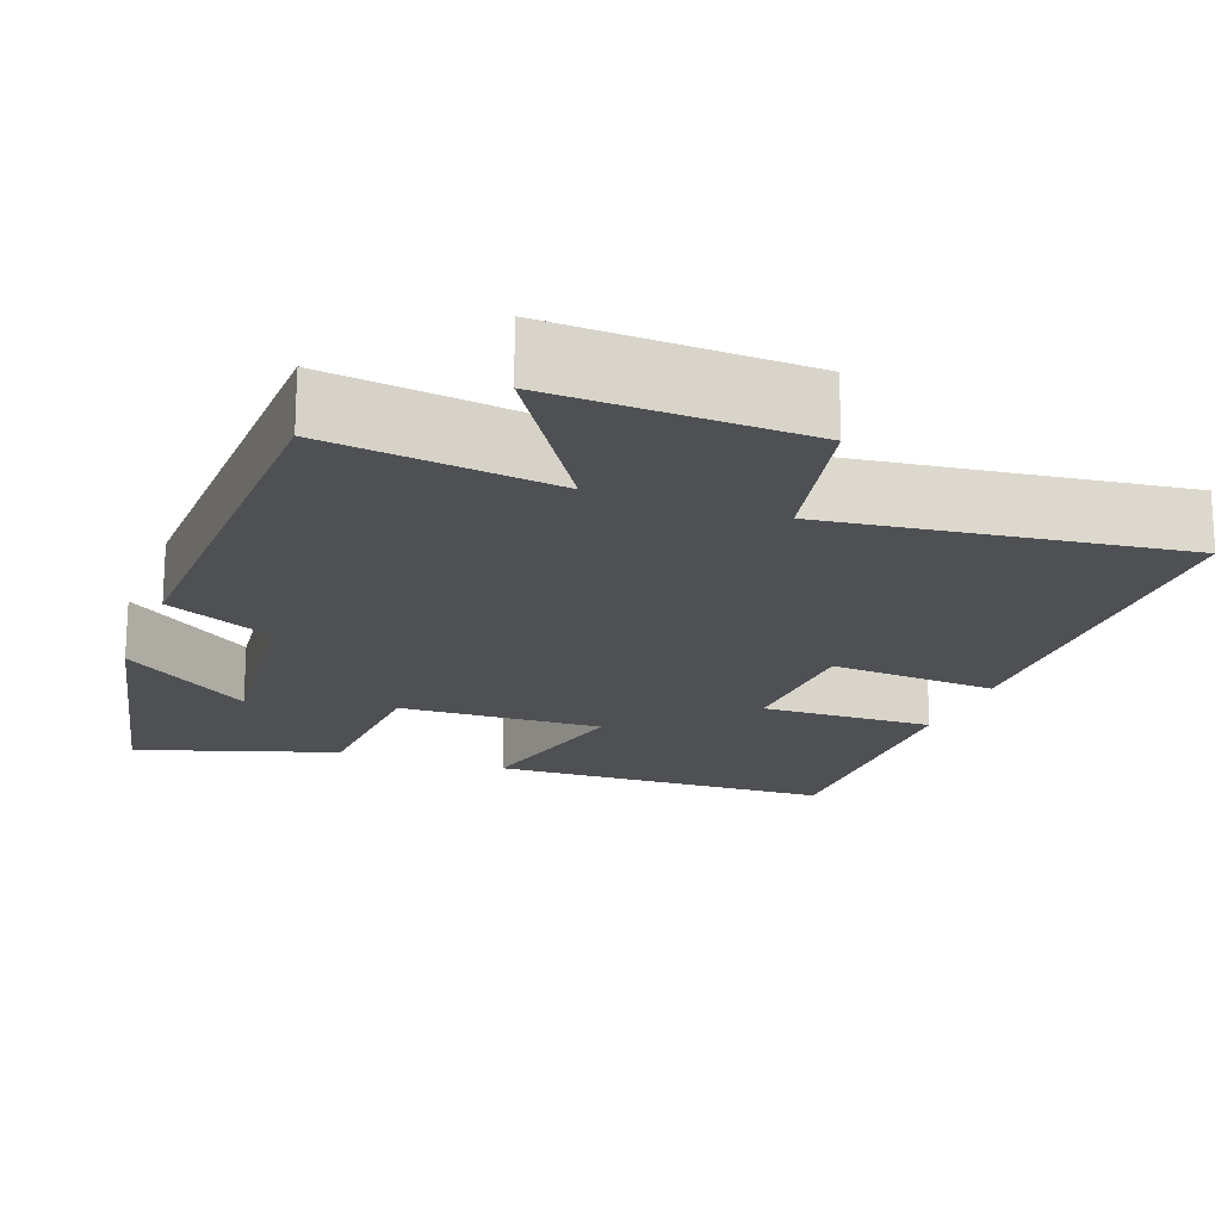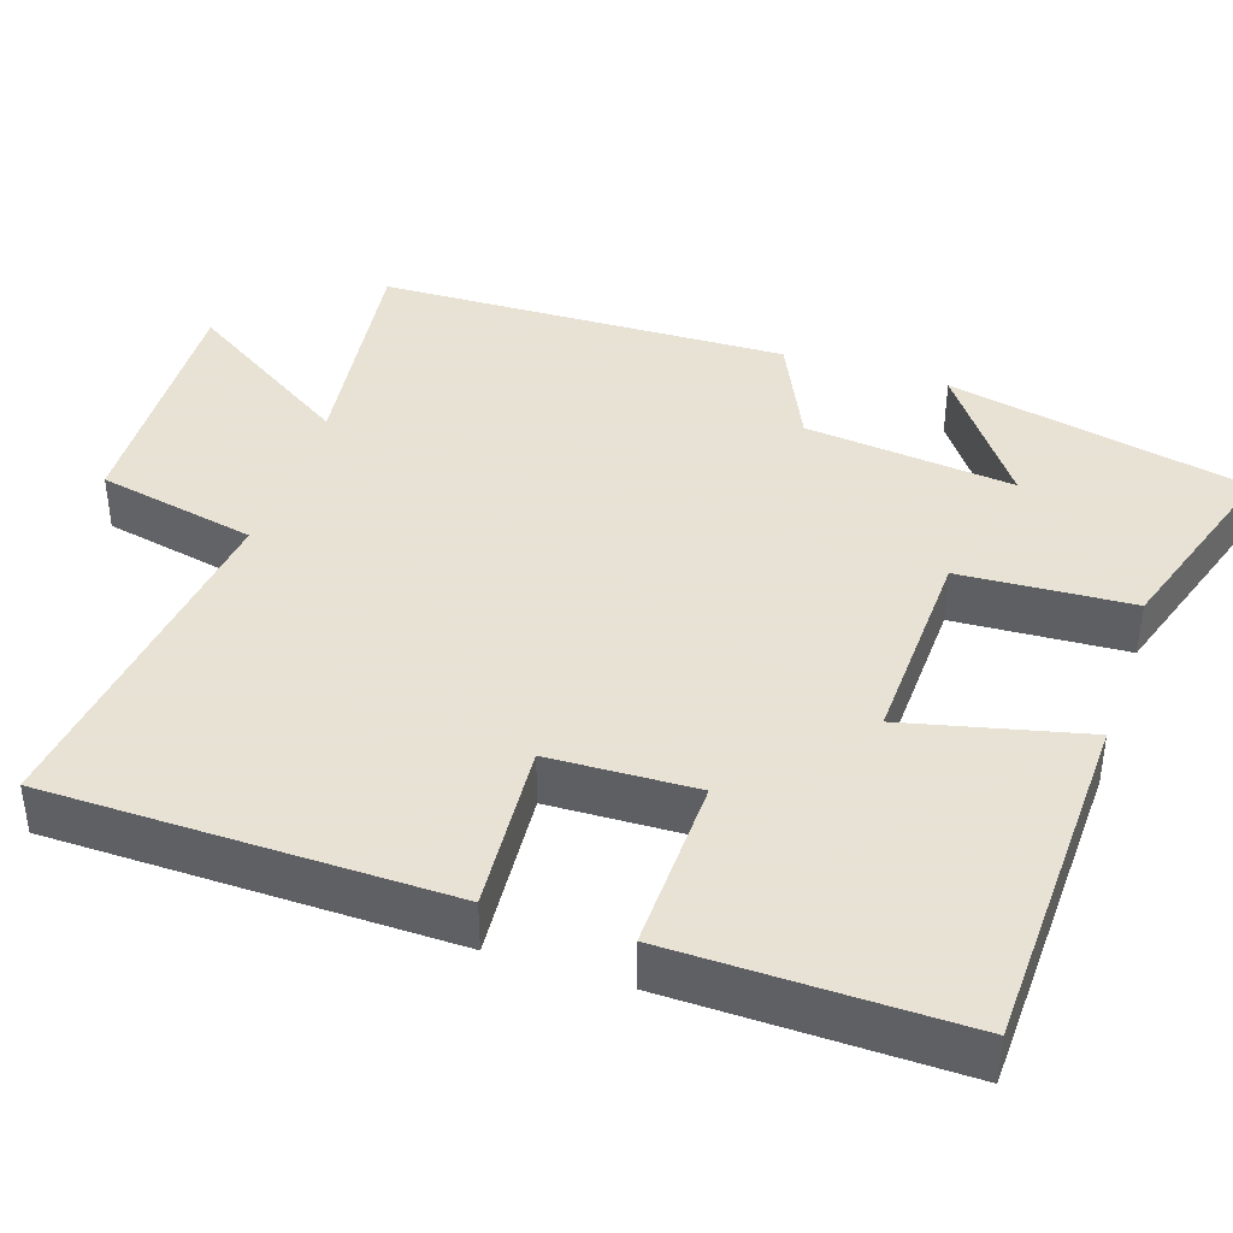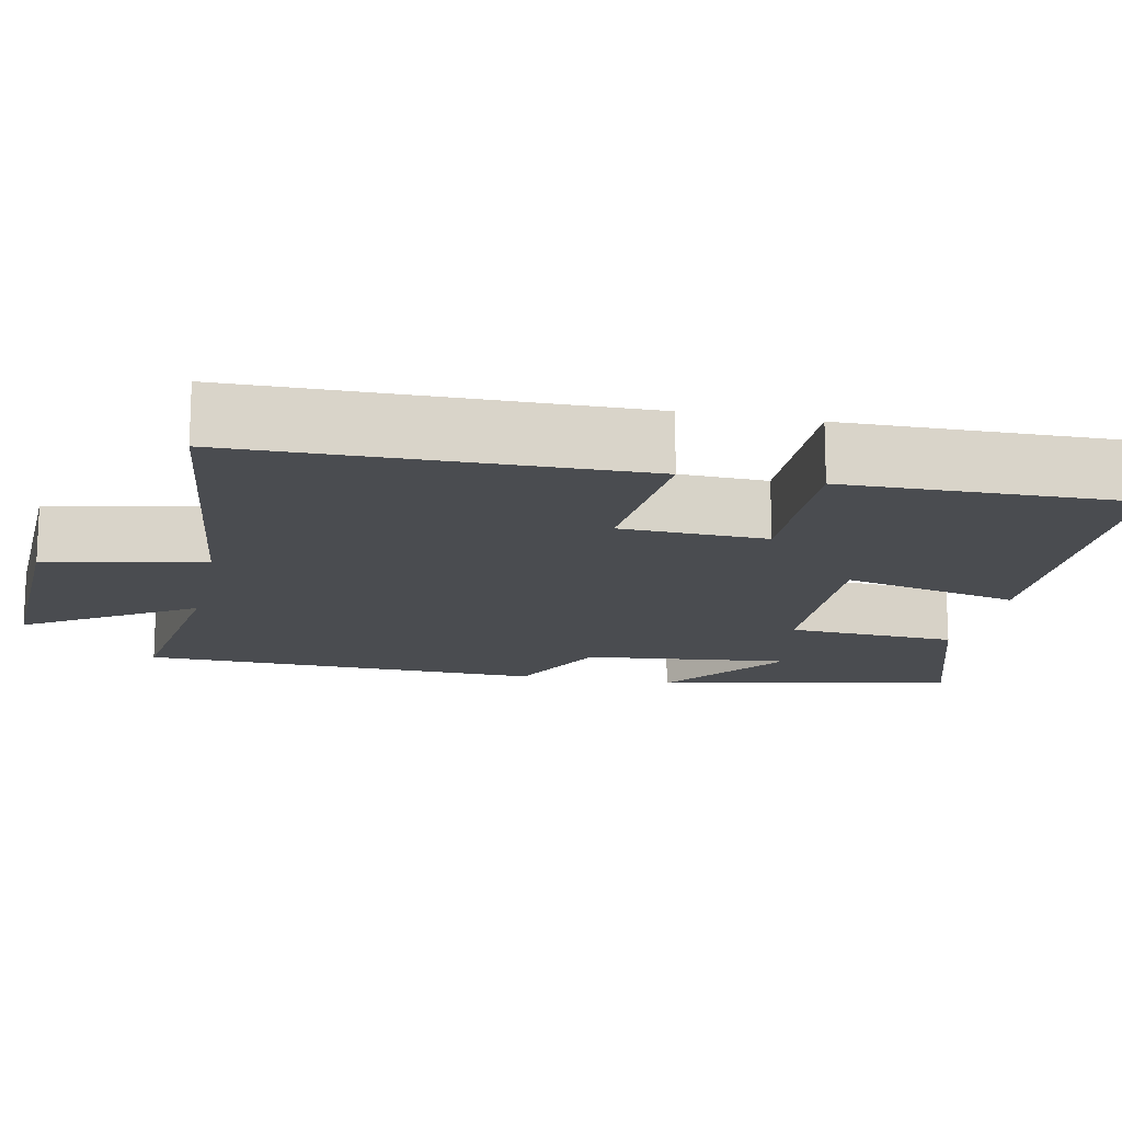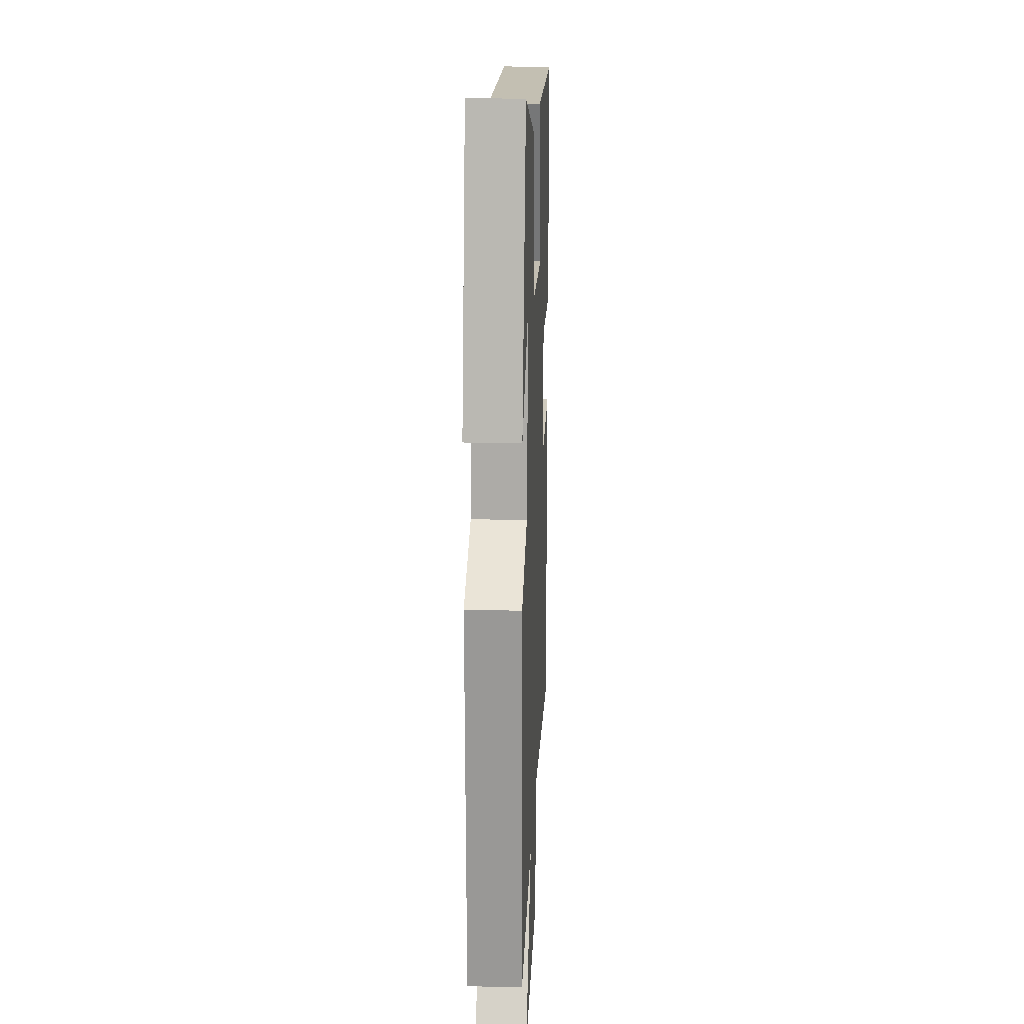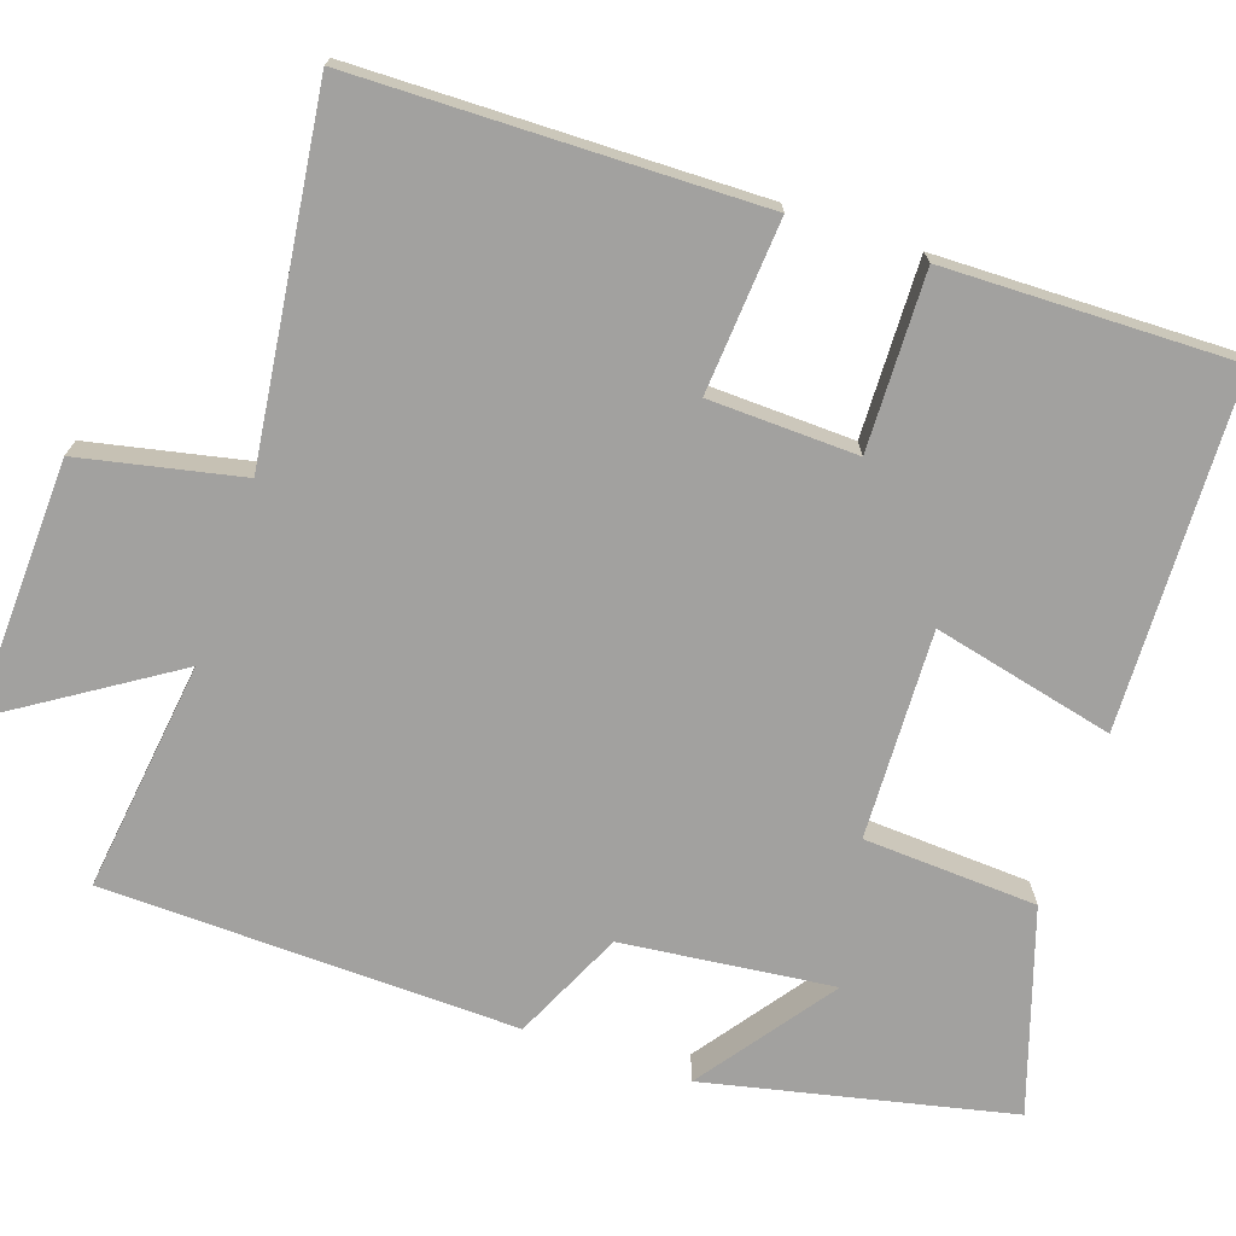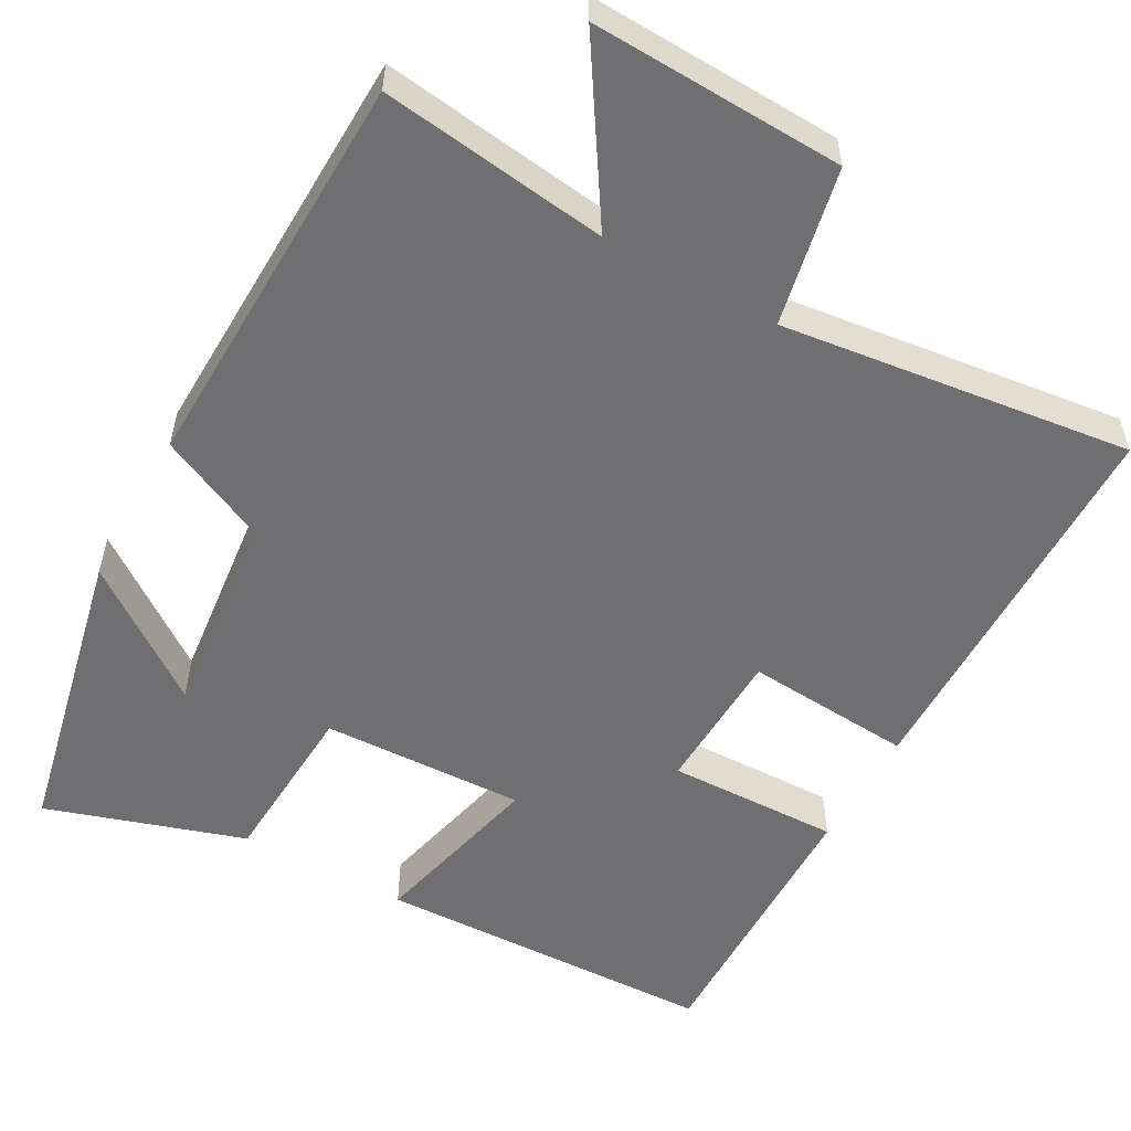
<metadata>
{"format":"obj","ext":"obj","renderer":"f3d","projection":"perspective","resolution":1024,"background":"white","views":[{"elev":-18.6,"azim":159.5,"up":"+Y"},{"elev":40.6,"azim":-71.8,"up":"+Y"},{"elev":-15.1,"azim":-102.0,"up":"+Y"},{"elev":19.5,"azim":92.6,"up":"+Z"},{"elev":-72.2,"azim":-108.8,"up":"+Y"},{"elev":-54.7,"azim":150.8,"up":"+Y"}]}
</metadata>
<code>
v 0.486 0.07 -0.538
v 0.192 0.07 -0.5
v 0.331 0.07 -0.716
v 0.005 0.07 -0.704
v -0.038 0.07 -0.5
v -0.491 0.07 -0.558
v -0.5 0.07 -0.048
v -0.282 0.07 -0.064
v -0.276 0.07 0.124
v -0.5 0.07 0.118
v -0.507 0.07 0.485
v -0.063 0.07 0.5
v -0.117 0.07 0.27
v 0.147 0.07 0.28
v 0.159 0.07 0.5
v 0.415 0.07 0.583
v 0.5 0.07 0.197
v 0.33 0.07 0.32
v 0.36 0.07 0.052
v 0.5 0.07 -0.013
v 0.486 0 -0.538
v 0.192 0 -0.5
v 0.331 0 -0.716
v 0.005 0 -0.704
v -0.038 0 -0.5
v -0.491 0 -0.558
v -0.5 0 -0.048
v -0.282 0 -0.064
v -0.276 0 0.124
v -0.5 0 0.118
v -0.507 0 0.485
v -0.063 0 0.5
v -0.117 0 0.27
v 0.147 0 0.28
v 0.159 0 0.5
v 0.415 0 0.583
v 0.5 0 0.197
v 0.33 0 0.32
v 0.36 0 0.052
v 0.5 0 -0.013
f 19 20 1 2
f 18 19 2
f 15 16 17 18
f 14 15 18 2
f 13 14 2
f 10 11 12 13
f 9 10 13
f 8 9 13 2
f 5 6 7 8
f 5 8 2 3
f 3 4 5
f 22 21 40 39
f 22 39 38
f 38 37 36 35
f 22 38 35 34
f 22 34 33
f 33 32 31 30
f 33 30 29
f 22 33 29 28
f 28 27 26 25
f 23 22 28 25
f 25 24 23
f 1 21 22 2
f 2 22 23 3
f 3 23 24 4
f 4 24 25 5
f 5 25 26 6
f 6 26 27 7
f 7 27 28 8
f 8 28 29 9
f 9 29 30 10
f 10 30 31 11
f 11 31 32 12
f 12 32 33 13
f 13 33 34 14
f 14 34 35 15
f 15 35 36 16
f 16 36 37 17
f 17 37 38 18
f 18 38 39 19
f 19 39 40 20
f 20 40 21 1

</code>
